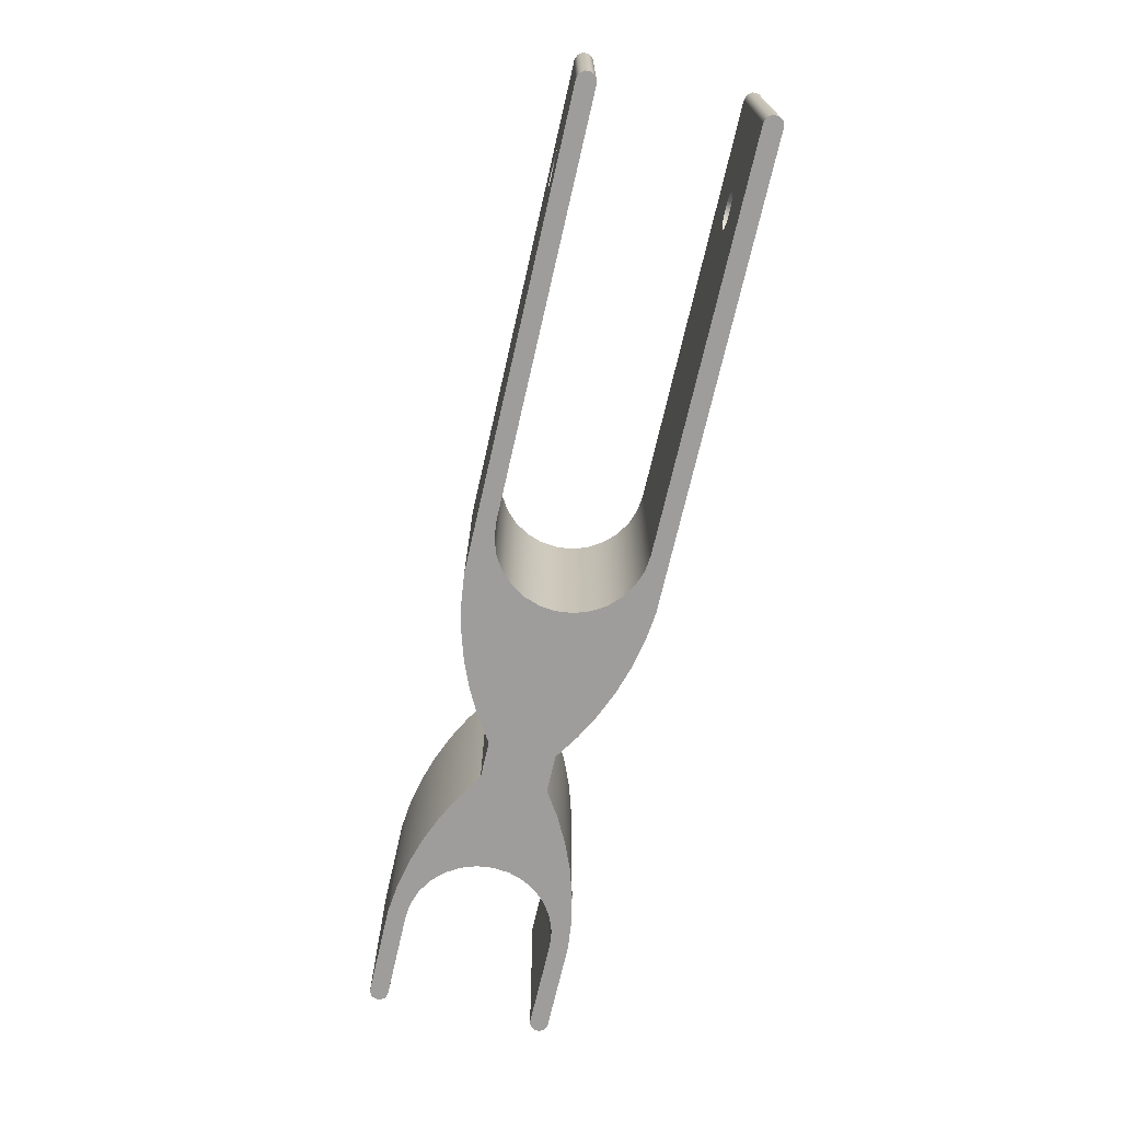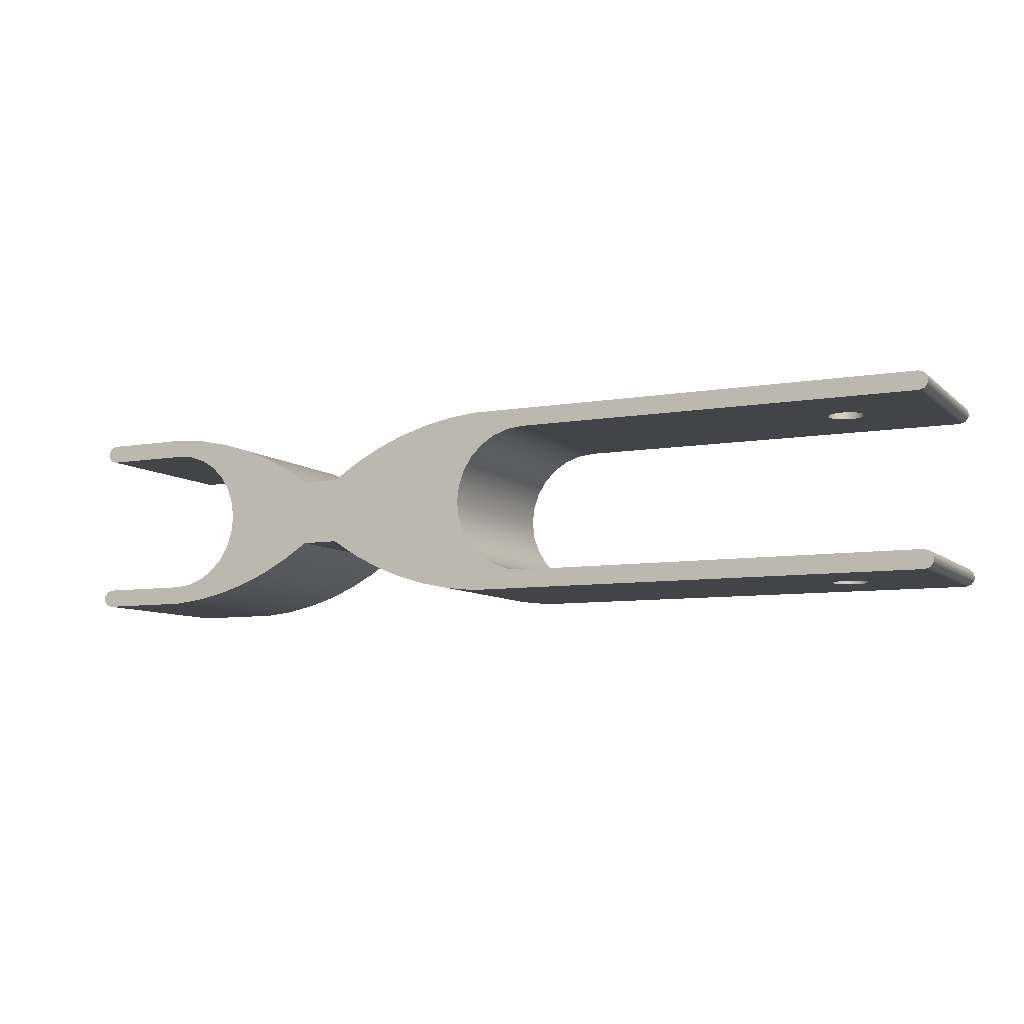
<metadata>
{"format":"obj","ext":"obj","renderer":"f3d","projection":"perspective","resolution":1024,"background":"white","views":[{"elev":-70.5,"azim":-102.9,"up":"+Y"},{"elev":-8.0,"azim":-154.2,"up":"+Z"}]}
</metadata>
<code>
v -10.5 -6.123e-17 -2.5
v -10.45 0.2169 -2.5
v -10.31 0.3909 -2.5
v -10.11 0.4875 -2.5
v -9.889 0.4875 -2.5
v -9.688 0.3909 -2.5
v -9.55 0.2169 -2.5
v -9.5 0 -2.5
v -9.55 -0.2169 -2.5
v -9.688 -0.3909 -2.5
v -9.889 -0.4875 -2.5
v -10.11 -0.4875 -2.5
v -10.31 -0.3909 -2.5
v -10.45 -0.2169 -2.5
v -10.5 6.123e-17 -2
v -10.45 -0.2169 -2
v -10.31 -0.3909 -2
v -10.11 -0.4875 -2
v -9.889 -0.4875 -2
v -9.688 -0.3909 -2
v -9.55 -0.2169 -2
v -9.5 0 -2
v -9.55 0.2169 -2
v -9.688 0.3909 -2
v -9.889 0.4875 -2
v -10.11 0.4875 -2
v -10.31 0.3909 -2
v -10.45 0.2169 -2
v -10.5 6.123e-17 -2
v -10.5 -6.123e-17 -2.5
v -10.5 -6.123e-17 2
v -10.45 0.2169 2
v -10.31 0.3909 2
v -10.11 0.4875 2
v -9.889 0.4875 2
v -9.688 0.3909 2
v -9.55 0.2169 2
v -9.5 0 2
v -9.55 -0.2169 2
v -9.688 -0.3909 2
v -9.889 -0.4875 2
v -10.11 -0.4875 2
v -10.31 -0.3909 2
v -10.45 -0.2169 2
v -10.5 -6.123e-17 2.5
v -10.45 -0.2169 2.5
v -10.31 -0.3909 2.5
v -10.11 -0.4875 2.5
v -9.889 -0.4875 2.5
v -9.688 -0.3909 2.5
v -9.55 -0.2169 2.5
v -9.5 0 2.5
v -9.55 0.2169 2.5
v -9.688 0.3909 2.5
v -9.889 0.4875 2.5
v -10.11 0.4875 2.5
v -10.31 0.3909 2.5
v -10.45 0.2169 2.5
v -10.5 -6.123e-17 2.5
v -10.5 -6.123e-17 2
v 12.5 -2.5 -2
v 10.06 -2.5 -2
v 9.612 -2.5 -1.95
v 9.189 -2.5 -1.802
v 8.81 -2.5 -1.564
v 8.493 -2.5 -1.247
v 8.255 -2.5 -0.8678
v 8.107 -2.5 -0.445
v 8.057 -2.5 9.958e-17
v 8.107 -2.5 0.445
v 8.255 -2.5 0.8678
v 8.493 -2.5 1.247
v 8.81 -2.5 1.564
v 9.189 -2.5 1.802
v 9.612 -2.5 1.95
v 10.06 -2.5 2
v 12.5 -2.5 2
v 12.65 -2.5 2.048
v 12.74 -2.5 2.173
v 12.74 -2.5 2.327
v 12.65 -2.5 2.452
v 12.5 -2.5 2.5
v 10 -2.5 2.5
v 9.201 -2.5 2.41
v 8.414 -2.5 2.247
v 7.646 -2.5 2.011
v 6.902 -2.5 1.706
v 6.19 -2.5 1.334
v 5.515 -2.5 0.8971
v 4.485 -2.5 0.8971
v 3.81 -2.5 1.334
v 3.098 -2.5 1.706
v 2.354 -2.5 2.011
v 1.586 -2.5 2.247
v 0.7988 -2.5 2.41
v 0 -2.5 2.5
v -12.5 -2.5 2.5
v -12.65 -2.5 2.452
v -12.74 -2.5 2.327
v -12.74 -2.5 2.173
v -12.65 -2.5 2.048
v -12.5 -2.5 2
v -1.5 -2.5 2
v -1.055 -2.5 1.95
v -0.6322 -2.5 1.802
v -0.253 -2.5 1.564
v 0.06366 -2.5 1.247
v 0.3019 -2.5 0.8678
v 0.4499 -2.5 0.445
v 0.5 -2.5 1.225e-16
v 0.4499 -2.5 -0.445
v 0.3019 -2.5 -0.8678
v 0.06366 -2.5 -1.247
v -0.253 -2.5 -1.564
v -0.6322 -2.5 -1.802
v -1.055 -2.5 -1.95
v -1.5 -2.5 -2
v -12.5 -2.5 -2
v -12.65 -2.5 -2.048
v -12.74 -2.5 -2.173
v -12.74 -2.5 -2.327
v -12.65 -2.5 -2.452
v -12.5 -2.5 -2.5
v 0 -2.5 -2.5
v 0.7988 -2.5 -2.41
v 1.586 -2.5 -2.247
v 2.354 -2.5 -2.011
v 3.098 -2.5 -1.706
v 3.81 -2.5 -1.334
v 4.485 -2.5 -0.8971
v 5.515 -2.5 -0.8971
v 6.19 -2.5 -1.334
v 6.902 -2.5 -1.706
v 7.646 -2.5 -2.011
v 8.414 -2.5 -2.247
v 9.201 -2.5 -2.41
v 10 -2.5 -2.5
v 12.5 -2.5 -2.5
v 12.65 -2.5 -2.452
v 12.74 -2.5 -2.327
v 12.74 -2.5 -2.173
v 12.65 -2.5 -2.048
v 10.06 -2.5 -2
v 10.06 2.5 -2
v 9.612 2.5 -1.95
v 9.189 2.5 -1.802
v 8.81 2.5 -1.564
v 8.493 2.5 -1.247
v 8.255 2.5 -0.8678
v 8.107 2.5 -0.445
v 8.057 2.5 9.958e-17
v 8.107 2.5 0.445
v 8.255 2.5 0.8678
v 8.493 2.5 1.247
v 8.81 2.5 1.564
v 9.189 2.5 1.802
v 9.612 2.5 1.95
v 10.06 2.5 2
v 10.06 -2.5 2
v 9.612 -2.5 1.95
v 9.189 -2.5 1.802
v 8.81 -2.5 1.564
v 8.493 -2.5 1.247
v 8.255 -2.5 0.8678
v 8.107 -2.5 0.445
v 8.057 -2.5 9.958e-17
v 8.107 -2.5 -0.445
v 8.255 -2.5 -0.8678
v 8.493 -2.5 -1.247
v 8.81 -2.5 -1.564
v 9.189 -2.5 -1.802
v 9.612 -2.5 -1.95
v 10.06 -2.5 2
v 10.06 2.5 2
v 12.5 2.5 2
v 12.5 -2.5 2
v 12.5 -2.5 2
v 12.5 2.5 2
v 12.65 2.5 2.048
v 12.74 2.5 2.173
v 12.74 2.5 2.327
v 12.65 2.5 2.452
v 12.5 2.5 2.5
v 12.5 -2.5 2.5
v 12.65 -2.5 2.452
v 12.74 -2.5 2.327
v 12.74 -2.5 2.173
v 12.65 -2.5 2.048
v 12.5 -2.5 2.5
v 12.5 2.5 2.5
v 10 2.5 2.5
v 10 -2.5 2.5
v 10 -2.5 2.5
v 10 2.5 2.5
v 9.201 2.5 2.41
v 8.414 2.5 2.247
v 7.646 2.5 2.011
v 6.902 2.5 1.706
v 6.19 2.5 1.334
v 5.515 2.5 0.8971
v 5.515 -2.5 0.8971
v 6.19 -2.5 1.334
v 6.902 -2.5 1.706
v 7.646 -2.5 2.011
v 8.414 -2.5 2.247
v 9.201 -2.5 2.41
v 5.515 -2.5 0.8971
v 5.515 2.5 0.8971
v 4.485 2.5 0.8971
v 4.485 -2.5 0.8971
v 4.485 -2.5 0.8971
v 4.485 2.5 0.8971
v 3.81 2.5 1.334
v 3.098 2.5 1.706
v 2.354 2.5 2.011
v 1.586 2.5 2.247
v 0.7988 2.5 2.41
v 0 2.5 2.5
v 0 -2.5 2.5
v 0.7988 -2.5 2.41
v 1.586 -2.5 2.247
v 2.354 -2.5 2.011
v 3.098 -2.5 1.706
v 3.81 -2.5 1.334
v -10.5 -6.123e-17 2.5
v -10.45 0.2169 2.5
v -10.31 0.3909 2.5
v -10.11 0.4875 2.5
v -9.889 0.4875 2.5
v -9.688 0.3909 2.5
v -9.55 0.2169 2.5
v -9.5 0 2.5
v -9.55 -0.2169 2.5
v -9.688 -0.3909 2.5
v -9.889 -0.4875 2.5
v -10.11 -0.4875 2.5
v -10.31 -0.3909 2.5
v -10.45 -0.2169 2.5
v 0 -2.5 2.5
v 0 2.5 2.5
v -12.5 2.5 2.5
v -12.5 -2.5 2.5
v -12.5 -2.5 2.5
v -12.5 2.5 2.5
v -12.65 2.5 2.452
v -12.74 2.5 2.327
v -12.74 2.5 2.173
v -12.65 2.5 2.048
v -12.5 2.5 2
v -12.5 -2.5 2
v -12.65 -2.5 2.048
v -12.74 -2.5 2.173
v -12.74 -2.5 2.327
v -12.65 -2.5 2.452
v -10.5 -6.123e-17 2
v -10.45 -0.2169 2
v -10.31 -0.3909 2
v -10.11 -0.4875 2
v -9.889 -0.4875 2
v -9.688 -0.3909 2
v -9.55 -0.2169 2
v -9.5 0 2
v -9.55 0.2169 2
v -9.688 0.3909 2
v -9.889 0.4875 2
v -10.11 0.4875 2
v -10.31 0.3909 2
v -10.45 0.2169 2
v -12.5 -2.5 2
v -12.5 2.5 2
v -1.5 2.5 2
v -1.5 -2.5 2
v -1.5 -2.5 2
v -1.5 2.5 2
v -1.055 2.5 1.95
v -0.6322 2.5 1.802
v -0.253 2.5 1.564
v 0.06366 2.5 1.247
v 0.3019 2.5 0.8678
v 0.4499 2.5 0.445
v 0.5 2.5 1.225e-16
v 0.4499 2.5 -0.445
v 0.3019 2.5 -0.8678
v 0.06366 2.5 -1.247
v -0.253 2.5 -1.564
v -0.6322 2.5 -1.802
v -1.055 2.5 -1.95
v -1.5 2.5 -2
v -1.5 -2.5 -2
v -1.055 -2.5 -1.95
v -0.6322 -2.5 -1.802
v -0.253 -2.5 -1.564
v 0.06366 -2.5 -1.247
v 0.3019 -2.5 -0.8678
v 0.4499 -2.5 -0.445
v 0.5 -2.5 1.225e-16
v 0.4499 -2.5 0.445
v 0.3019 -2.5 0.8678
v 0.06366 -2.5 1.247
v -0.253 -2.5 1.564
v -0.6322 -2.5 1.802
v -1.055 -2.5 1.95
v -10.5 6.123e-17 -2
v -10.45 0.2169 -2
v -10.31 0.3909 -2
v -10.11 0.4875 -2
v -9.889 0.4875 -2
v -9.688 0.3909 -2
v -9.55 0.2169 -2
v -9.5 0 -2
v -9.55 -0.2169 -2
v -9.688 -0.3909 -2
v -9.889 -0.4875 -2
v -10.11 -0.4875 -2
v -10.31 -0.3909 -2
v -10.45 -0.2169 -2
v -1.5 -2.5 -2
v -1.5 2.5 -2
v -12.5 2.5 -2
v -12.5 -2.5 -2
v -12.5 -2.5 -2
v -12.5 2.5 -2
v -12.65 2.5 -2.048
v -12.74 2.5 -2.173
v -12.74 2.5 -2.327
v -12.65 2.5 -2.452
v -12.5 2.5 -2.5
v -12.5 -2.5 -2.5
v -12.65 -2.5 -2.452
v -12.74 -2.5 -2.327
v -12.74 -2.5 -2.173
v -12.65 -2.5 -2.048
v -10.5 -6.123e-17 -2.5
v -10.45 -0.2169 -2.5
v -10.31 -0.3909 -2.5
v -10.11 -0.4875 -2.5
v -9.889 -0.4875 -2.5
v -9.688 -0.3909 -2.5
v -9.55 -0.2169 -2.5
v -9.5 0 -2.5
v -9.55 0.2169 -2.5
v -9.688 0.3909 -2.5
v -9.889 0.4875 -2.5
v -10.11 0.4875 -2.5
v -10.31 0.3909 -2.5
v -10.45 0.2169 -2.5
v -12.5 -2.5 -2.5
v -12.5 2.5 -2.5
v 0 2.5 -2.5
v 0 -2.5 -2.5
v 0 -2.5 -2.5
v 0 2.5 -2.5
v 0.7988 2.5 -2.41
v 1.586 2.5 -2.247
v 2.354 2.5 -2.011
v 3.098 2.5 -1.706
v 3.81 2.5 -1.334
v 4.485 2.5 -0.8971
v 4.485 -2.5 -0.8971
v 3.81 -2.5 -1.334
v 3.098 -2.5 -1.706
v 2.354 -2.5 -2.011
v 1.586 -2.5 -2.247
v 0.7988 -2.5 -2.41
v 4.485 -2.5 -0.8971
v 4.485 2.5 -0.8971
v 5.515 2.5 -0.8971
v 5.515 -2.5 -0.8971
v 5.515 -2.5 -0.8971
v 5.515 2.5 -0.8971
v 6.19 2.5 -1.334
v 6.902 2.5 -1.706
v 7.646 2.5 -2.011
v 8.414 2.5 -2.247
v 9.201 2.5 -2.41
v 10 2.5 -2.5
v 10 -2.5 -2.5
v 9.201 -2.5 -2.41
v 8.414 -2.5 -2.247
v 7.646 -2.5 -2.011
v 6.902 -2.5 -1.706
v 6.19 -2.5 -1.334
v 10 -2.5 -2.5
v 10 2.5 -2.5
v 12.5 2.5 -2.5
v 12.5 -2.5 -2.5
v 12.5 -2.5 -2.5
v 12.5 2.5 -2.5
v 12.65 2.5 -2.452
v 12.74 2.5 -2.327
v 12.74 2.5 -2.173
v 12.65 2.5 -2.048
v 12.5 2.5 -2
v 12.5 -2.5 -2
v 12.65 -2.5 -2.048
v 12.74 -2.5 -2.173
v 12.74 -2.5 -2.327
v 12.65 -2.5 -2.452
v 12.5 -2.5 -2
v 12.5 2.5 -2
v 10.06 2.5 -2
v 10.06 -2.5 -2
v 10.06 2.5 -2
v 12.5 2.5 -2
v 12.65 2.5 -2.048
v 12.74 2.5 -2.173
v 12.74 2.5 -2.327
v 12.65 2.5 -2.452
v 12.5 2.5 -2.5
v 10 2.5 -2.5
v 9.201 2.5 -2.41
v 8.414 2.5 -2.247
v 7.646 2.5 -2.011
v 6.902 2.5 -1.706
v 6.19 2.5 -1.334
v 5.515 2.5 -0.8971
v 4.485 2.5 -0.8971
v 3.81 2.5 -1.334
v 3.098 2.5 -1.706
v 2.354 2.5 -2.011
v 1.586 2.5 -2.247
v 0.7988 2.5 -2.41
v 0 2.5 -2.5
v -12.5 2.5 -2.5
v -12.65 2.5 -2.452
v -12.74 2.5 -2.327
v -12.74 2.5 -2.173
v -12.65 2.5 -2.048
v -12.5 2.5 -2
v -1.5 2.5 -2
v -1.055 2.5 -1.95
v -0.6322 2.5 -1.802
v -0.253 2.5 -1.564
v 0.06366 2.5 -1.247
v 0.3019 2.5 -0.8678
v 0.4499 2.5 -0.445
v 0.5 2.5 1.225e-16
v 0.4499 2.5 0.445
v 0.3019 2.5 0.8678
v 0.06366 2.5 1.247
v -0.253 2.5 1.564
v -0.6322 2.5 1.802
v -1.055 2.5 1.95
v -1.5 2.5 2
v -12.5 2.5 2
v -12.65 2.5 2.048
v -12.74 2.5 2.173
v -12.74 2.5 2.327
v -12.65 2.5 2.452
v -12.5 2.5 2.5
v 0 2.5 2.5
v 0.7988 2.5 2.41
v 1.586 2.5 2.247
v 2.354 2.5 2.011
v 3.098 2.5 1.706
v 3.81 2.5 1.334
v 4.485 2.5 0.8971
v 5.515 2.5 0.8971
v 6.19 2.5 1.334
v 6.902 2.5 1.706
v 7.646 2.5 2.011
v 8.414 2.5 2.247
v 9.201 2.5 2.41
v 10 2.5 2.5
v 12.5 2.5 2.5
v 12.65 2.5 2.452
v 12.74 2.5 2.327
v 12.74 2.5 2.173
v 12.65 2.5 2.048
v 12.5 2.5 2
v 10.06 2.5 2
v 9.612 2.5 1.95
v 9.189 2.5 1.802
v 8.81 2.5 1.564
v 8.493 2.5 1.247
v 8.255 2.5 0.8678
v 8.107 2.5 0.445
v 8.057 2.5 9.958e-17
v 8.107 2.5 -0.445
v 8.255 2.5 -0.8678
v 8.493 2.5 -1.247
v 8.81 2.5 -1.564
v 9.189 2.5 -1.802
v 9.612 2.5 -1.95
g b073108a-e2a9-11ea-9321-54bf646e7e1f
f 2 28 1
f 1 28 29
f 30 15 14
f 14 15 16
f 14 16 13
f 13 16 17
f 13 17 12
f 12 17 18
f 12 18 11
f 11 18 19
f 11 19 10
f 10 19 20
f 10 20 9
f 9 20 21
f 9 21 8
f 8 21 22
f 8 22 7
f 7 22 23
f 7 23 6
f 6 23 24
f 6 24 5
f 5 24 25
f 5 25 4
f 4 25 26
f 4 26 3
f 3 26 27
f 3 27 2
f 2 27 28
g b0750d68-e2a9-11ea-a779-54bf646e7e1f
f 32 58 31
f 31 58 59
f 60 45 44
f 44 45 46
f 44 46 43
f 43 46 47
f 43 47 42
f 42 47 48
f 42 48 41
f 41 48 49
f 41 49 40
f 40 49 50
f 40 50 39
f 39 50 51
f 39 51 38
f 38 51 52
f 38 52 37
f 37 52 53
f 37 53 36
f 36 53 54
f 36 54 35
f 35 54 55
f 35 55 34
f 34 55 56
f 34 56 33
f 33 56 57
f 33 57 32
f 32 57 58
g af87eb2c-e2a9-11ea-87d4-54bf646e7e1f
f 142 61 141
f 141 61 62
f 141 62 140
f 140 62 137
f 140 137 138
f 63 135 62
f 62 135 136
f 62 136 137
f 135 63 134
f 134 63 64
f 134 64 133
f 133 64 65
f 133 65 132
f 132 65 66
f 132 66 67
f 132 67 131
f 131 67 68
f 131 68 69
f 70 89 69
f 69 89 90
f 69 90 110
f 110 90 109
f 109 90 108
f 108 90 91
f 108 91 107
f 107 91 92
f 107 92 106
f 106 92 93
f 106 93 105
f 105 93 94
f 105 94 104
f 104 94 95
f 104 95 96
f 70 71 89
f 89 71 88
f 88 71 72
f 88 72 73
f 88 73 87
f 87 73 74
f 87 74 86
f 86 74 75
f 86 75 85
f 85 75 76
f 85 76 84
f 84 76 83
f 83 76 80
f 83 80 82
f 82 80 81
f 80 76 79
f 79 76 77
f 79 77 78
f 104 96 103
f 103 96 97
f 103 97 102
f 102 97 99
f 102 99 100
f 97 98 99
f 100 101 102
f 69 110 130
f 130 110 111
f 130 111 112
f 130 112 129
f 129 112 113
f 129 113 128
f 128 113 114
f 128 114 127
f 127 114 115
f 127 115 126
f 126 115 116
f 126 116 125
f 125 116 124
f 124 116 117
f 124 117 123
f 123 117 118
f 123 118 120
f 120 118 119
f 120 121 123
f 123 121 122
f 130 131 69
f 138 139 140
g af88fd28-e2a9-11ea-9e2b-54bf646e7e1f
f 143 144 172
f 172 144 145
f 172 145 171
f 171 145 146
f 171 146 170
f 170 146 147
f 170 147 169
f 169 147 148
f 169 148 168
f 168 148 149
f 168 149 167
f 167 149 150
f 167 150 166
f 166 150 151
f 166 151 165
f 165 151 152
f 165 152 164
f 164 152 153
f 164 153 163
f 163 153 154
f 163 154 162
f 162 154 155
f 162 155 161
f 161 155 156
f 161 156 160
f 160 156 157
f 160 157 159
f 159 157 158
g af8a0f1a-e2a9-11ea-97a4-54bf646e7e1f
f 174 175 173
f 173 175 176
g af8afa0c-e2a9-11ea-9c14-54bf646e7e1f
f 177 178 188
f 188 178 179
f 188 179 187
f 187 179 180
f 187 180 186
f 186 180 181
f 186 181 185
f 185 181 182
f 185 182 184
f 184 182 183
g af8c0bf6-e2a9-11ea-927a-54bf646e7e1f
f 190 191 189
f 189 191 192
g af8cf6e6-e2a9-11ea-aacb-54bf646e7e1f
f 193 194 206
f 206 194 195
f 206 195 196
f 206 196 205
f 205 196 197
f 205 197 204
f 204 197 198
f 204 198 203
f 203 198 199
f 203 199 202
f 202 199 201
f 201 199 200
g af8e571c-e2a9-11ea-af19-54bf646e7e1f
f 208 209 207
f 207 209 210
g af8f6918-e2a9-11ea-b4a4-54bf646e7e1f
f 211 212 224
f 224 212 213
f 224 213 214
f 224 214 223
f 223 214 215
f 223 215 222
f 222 215 216
f 222 216 221
f 221 216 217
f 221 217 220
f 220 217 219
f 219 217 218
g af90a240-e2a9-11ea-9114-54bf646e7e1f
f 226 241 225
f 225 241 242
f 225 242 238
f 238 242 237
f 237 242 236
f 236 242 235
f 235 242 239
f 235 239 234
f 234 239 233
f 233 239 232
f 232 239 240
f 232 240 231
f 231 240 230
f 230 240 229
f 229 240 241
f 229 241 228
f 228 241 227
f 227 241 226
g af92298a-e2a9-11ea-8913-54bf646e7e1f
f 243 244 254
f 254 244 245
f 254 245 253
f 253 245 246
f 253 246 252
f 252 246 247
f 252 247 251
f 251 247 248
f 251 248 250
f 250 248 249
g af93d814-e2a9-11ea-aed6-54bf646e7e1f
f 256 269 255
f 255 269 270
f 255 270 268
f 268 270 267
f 267 270 266
f 266 270 265
f 265 270 271
f 265 271 264
f 264 271 263
f 263 271 262
f 262 271 272
f 262 272 261
f 261 272 260
f 260 272 259
f 259 272 269
f 259 269 258
f 258 269 257
f 257 269 256
g af95d4e4-e2a9-11ea-912a-54bf646e7e1f
f 273 274 302
f 302 274 275
f 302 275 301
f 301 275 276
f 301 276 300
f 300 276 277
f 300 277 299
f 299 277 278
f 299 278 298
f 298 278 279
f 298 279 297
f 297 279 280
f 297 280 296
f 296 280 281
f 296 281 295
f 295 281 282
f 295 282 294
f 294 282 283
f 294 283 293
f 293 283 284
f 293 284 292
f 292 284 285
f 292 285 291
f 291 285 286
f 291 286 290
f 290 286 287
f 290 287 289
f 289 287 288
g af97aa9e-e2a9-11ea-b23d-54bf646e7e1f
f 304 319 303
f 303 319 320
f 303 320 316
f 316 320 315
f 315 320 314
f 314 320 313
f 313 320 317
f 313 317 312
f 312 317 311
f 311 317 310
f 310 317 318
f 310 318 309
f 309 318 308
f 308 318 307
f 307 318 319
f 307 319 306
f 306 319 305
f 305 319 304
g af998040-e2a9-11ea-a89d-54bf646e7e1f
f 321 322 332
f 332 322 323
f 332 323 331
f 331 323 324
f 331 324 330
f 330 324 325
f 330 325 329
f 329 325 326
f 329 326 328
f 328 326 327
g af9ba454-e2a9-11ea-8ffd-54bf646e7e1f
f 334 347 333
f 333 347 348
f 333 348 346
f 346 348 345
f 345 348 344
f 344 348 343
f 343 348 349
f 343 349 342
f 342 349 341
f 341 349 340
f 340 349 350
f 340 350 339
f 339 350 338
f 338 350 337
f 337 350 347
f 337 347 336
f 336 347 335
f 335 347 334
g af9e3da4-e2a9-11ea-9f5c-54bf646e7e1f
f 351 352 364
f 364 352 353
f 364 353 354
f 364 354 363
f 363 354 355
f 363 355 362
f 362 355 356
f 362 356 361
f 361 356 357
f 361 357 360
f 360 357 359
f 359 357 358
g afa01352-e2a9-11ea-a64a-54bf646e7e1f
f 366 367 365
f 365 367 368
g afa173a8-e2a9-11ea-86af-54bf646e7e1f
f 369 370 382
f 382 370 371
f 382 371 372
f 382 372 381
f 381 372 373
f 381 373 380
f 380 373 374
f 380 374 379
f 379 374 375
f 379 375 378
f 378 375 377
f 377 375 376
g afa3223a-e2a9-11ea-9962-54bf646e7e1f
f 384 385 383
f 383 385 386
g afa48276-e2a9-11ea-904a-54bf646e7e1f
f 387 388 398
f 398 388 389
f 398 389 397
f 397 389 390
f 397 390 396
f 396 390 391
f 396 391 395
f 395 391 392
f 395 392 394
f 394 392 393
g afa6581e-e2a9-11ea-bf60-54bf646e7e1f
f 400 401 399
f 399 401 402
g afa8a334-e2a9-11ea-8426-54bf646e7e1f
f 404 406 403
f 403 406 407
f 403 407 410
f 410 407 409
f 409 407 408
f 404 405 406
f 410 411 403
f 403 411 412
f 403 412 484
f 484 412 413
f 484 413 483
f 483 413 414
f 483 414 482
f 482 414 415
f 482 415 481
f 481 415 480
f 480 415 416
f 480 416 479
f 479 416 478
f 478 416 417
f 478 417 437
f 437 417 436
f 436 417 435
f 435 417 418
f 435 418 434
f 434 418 419
f 434 419 433
f 433 419 420
f 433 420 432
f 432 420 421
f 432 421 431
f 431 421 422
f 431 422 423
f 431 423 430
f 430 423 424
f 430 424 429
f 429 424 427
f 429 427 428
f 425 426 424
f 424 426 427
f 478 437 457
f 457 437 438
f 457 438 439
f 457 439 456
f 456 439 440
f 456 440 455
f 455 440 441
f 455 441 454
f 454 441 442
f 454 442 453
f 453 442 443
f 453 443 452
f 452 443 451
f 451 443 444
f 451 444 450
f 450 444 445
f 450 445 448
f 448 445 447
f 447 445 446
f 448 449 450
f 457 458 478
f 478 458 477
f 477 458 476
f 476 458 459
f 476 459 475
f 475 459 474
f 474 459 460
f 474 460 473
f 473 460 461
f 473 461 472
f 472 461 462
f 472 462 471
f 471 462 463
f 471 463 464
f 471 464 467
f 467 464 465
f 467 465 466
f 467 468 471
f 471 468 470
f 470 468 469

</code>
